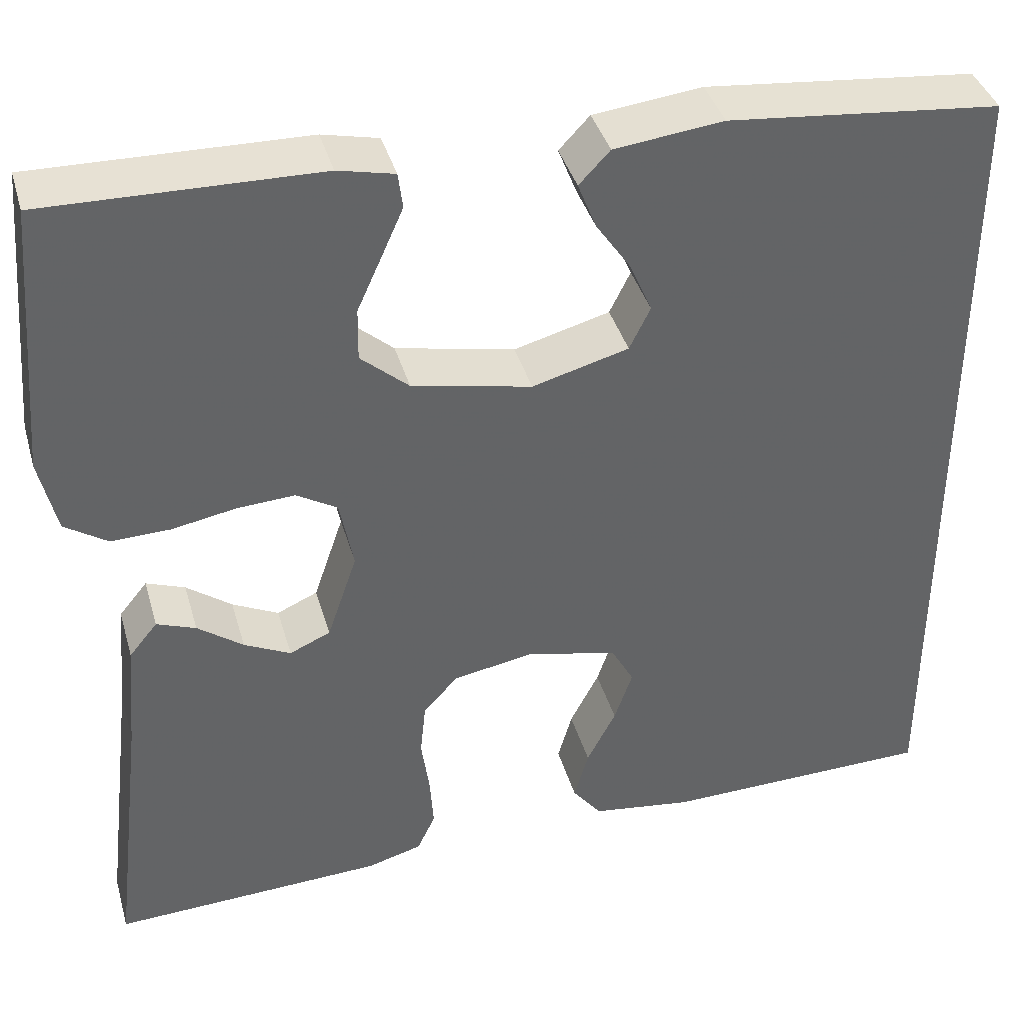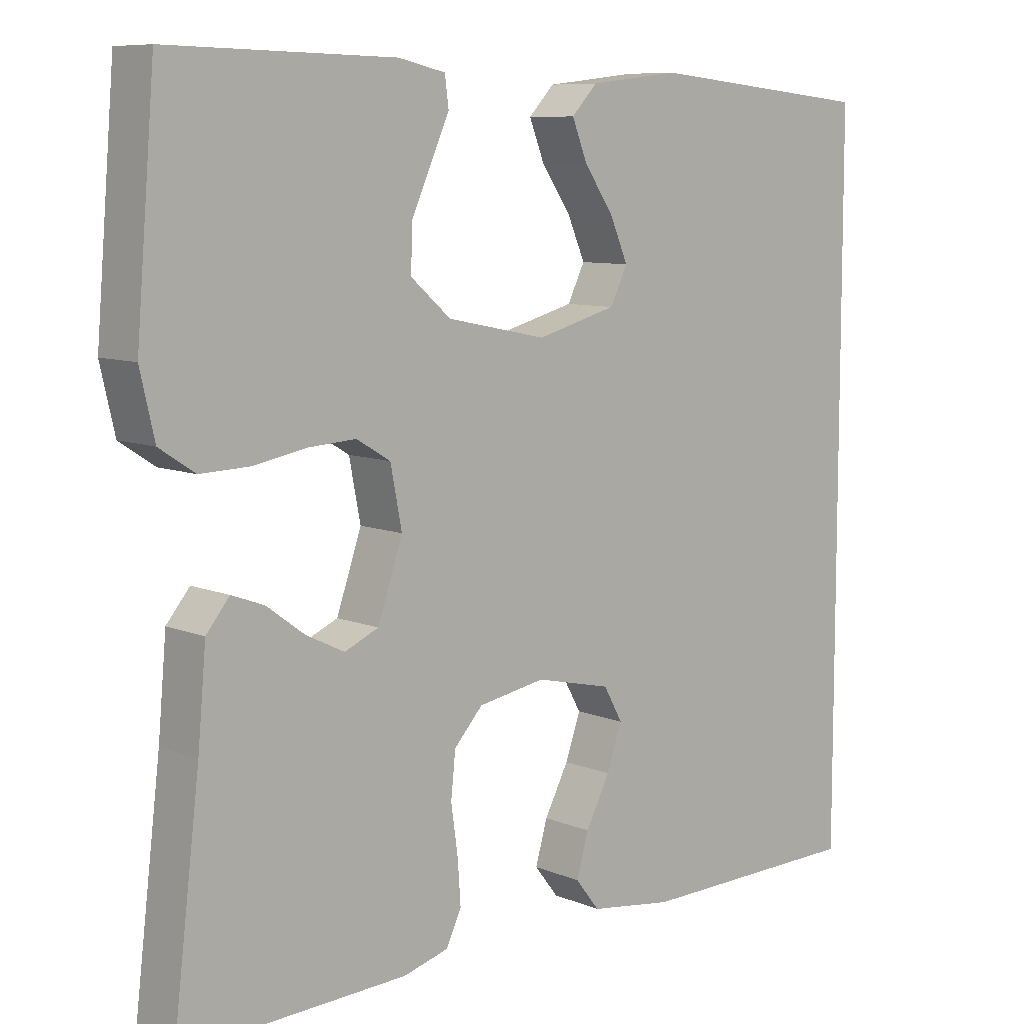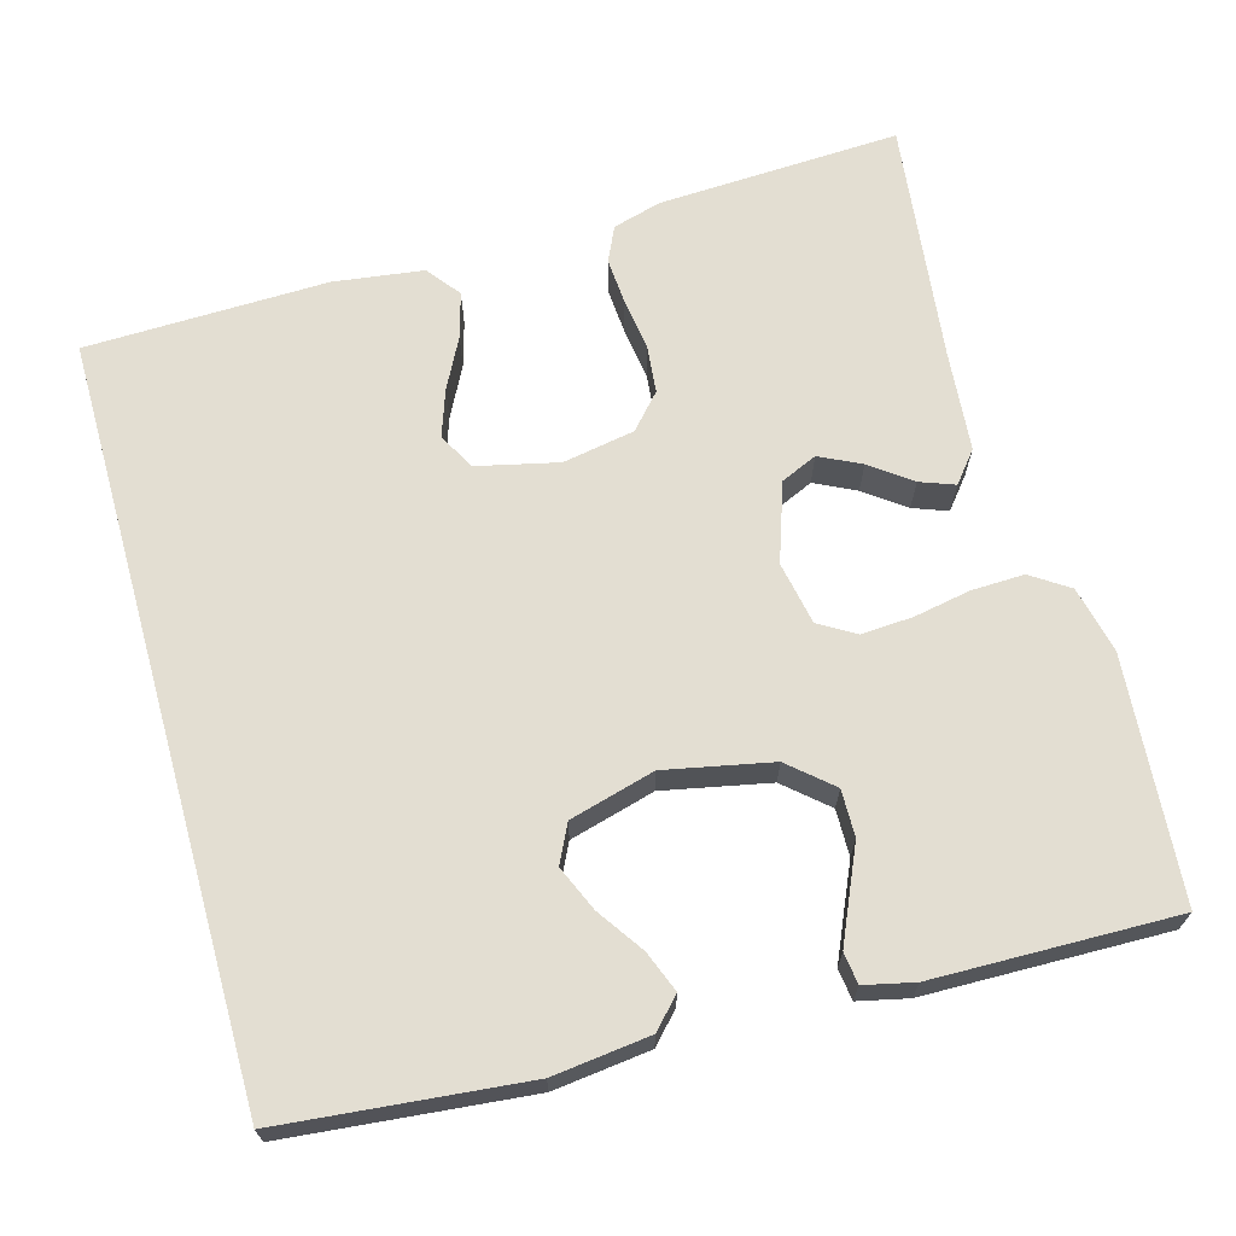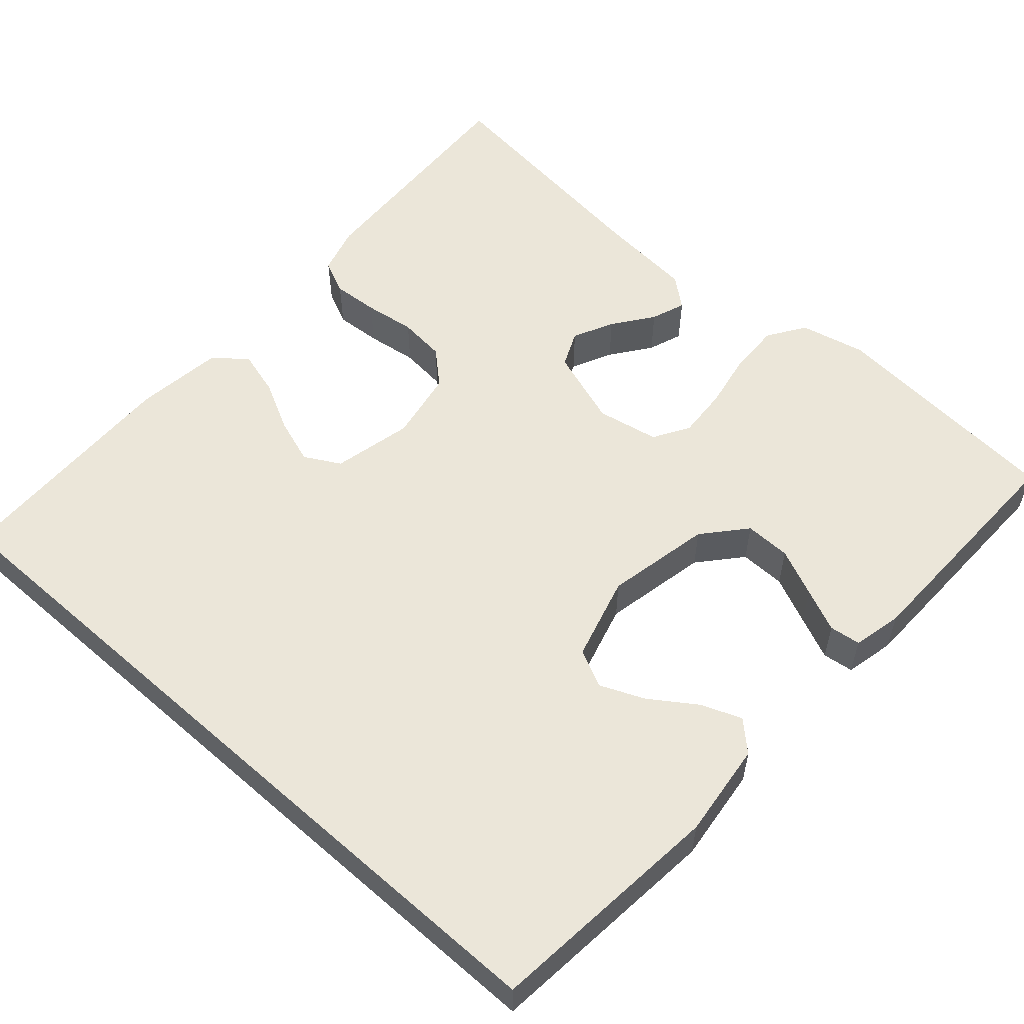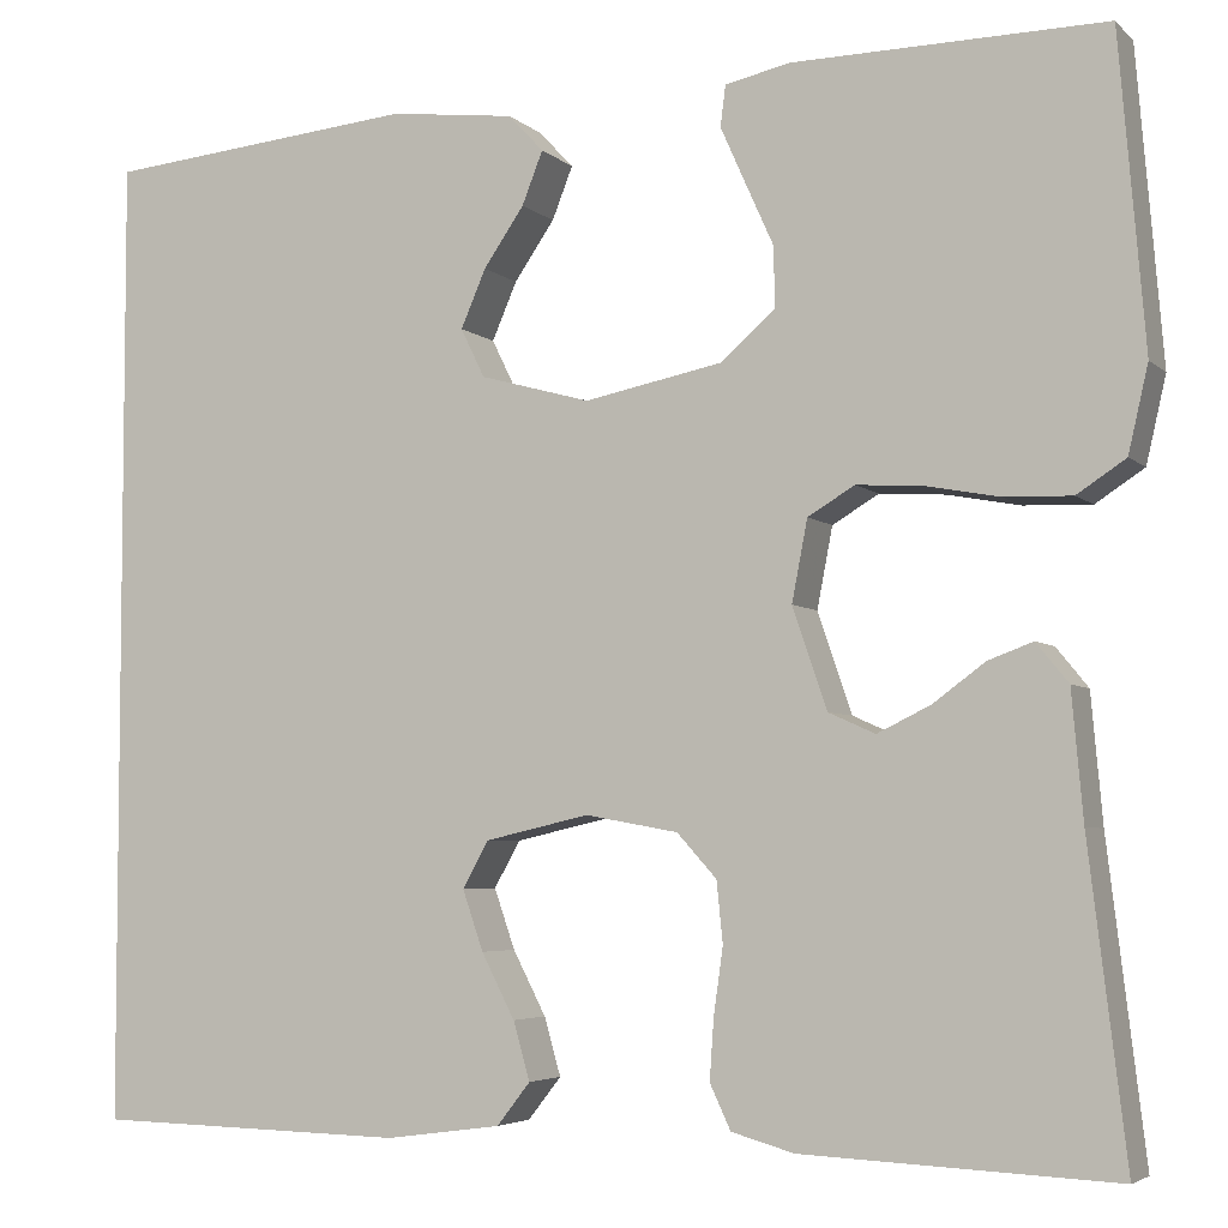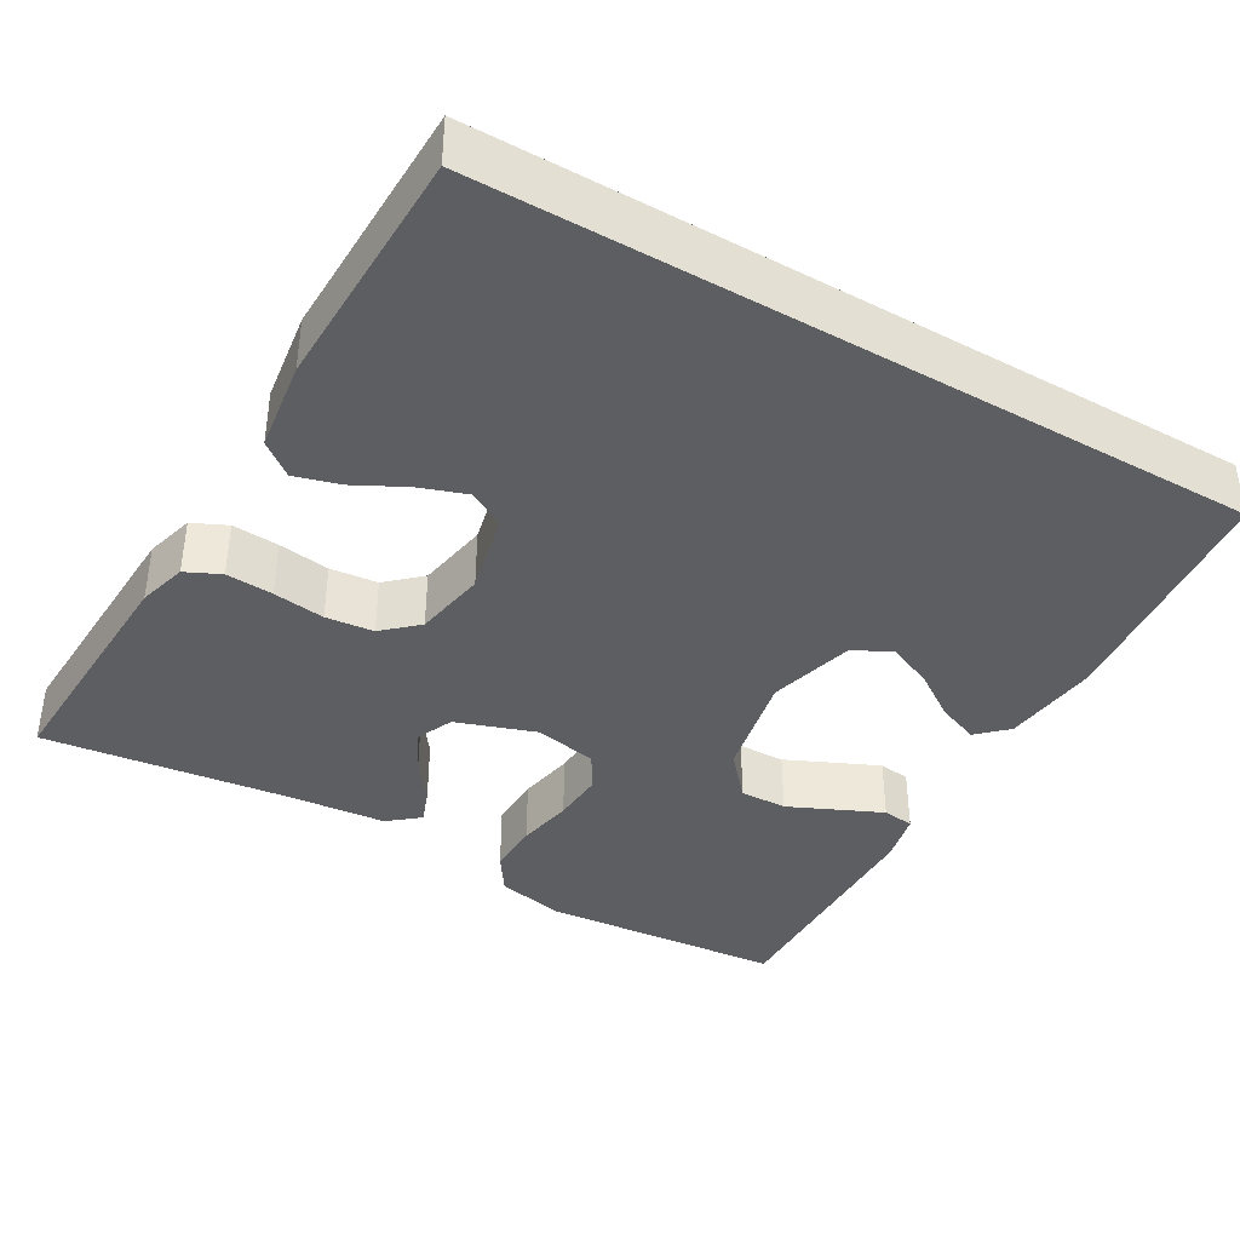
<metadata>
{"format":"obj","ext":"obj","renderer":"f3d","projection":"perspective","resolution":1024,"background":"white","views":[{"elev":39.3,"azim":164.4,"up":"+Z"},{"elev":8.5,"azim":138.1,"up":"+Z"},{"elev":67.5,"azim":-15.7,"up":"+Y"},{"elev":56.1,"azim":-48.4,"up":"+Y"},{"elev":-4.6,"azim":22.8,"up":"+Z"},{"elev":-39.3,"azim":-120.0,"up":"+Y"}]}
</metadata>
<code>
v -0.5 0.07 -0.48
v -0.5 0.07 0.456
v -0.2 0.07 0.486
v -0.08 0.07 0.472
v -0.046 0.07 0.436
v -0.066 0.07 0.385
v -0.105 0.07 0.328
v -0.129 0.07 0.272
v -0.106 0.07 0.225
v 0 0.07 0.196
v 0.132 0.07 0.223
v 0.185 0.07 0.269
v 0.184 0.07 0.327
v 0.157 0.07 0.387
v 0.133 0.07 0.441
v 0.138 0.07 0.48
v 0.2 0.07 0.494
v 0.5 0.07 0.5
v 0.525 0.07 0.2
v 0.506 0.07 0.117
v 0.459 0.07 0.086
v 0.394 0.07 0.088
v 0.324 0.07 0.101
v 0.26 0.07 0.105
v 0.215 0.07 0.078
v 0.2 0.07 0
v 0.233 0.07 -0.097
v 0.278 0.07 -0.117
v 0.329 0.07 -0.092
v 0.379 0.07 -0.055
v 0.422 0.07 -0.039
v 0.453 0.07 -0.077
v 0.464 0.07 -0.2
v 0.5 0.07 -0.5
v 0.2 0.07 -0.486
v 0.14 0.07 -0.469
v 0.12 0.07 -0.426
v 0.124 0.07 -0.368
v 0.133 0.07 -0.304
v 0.127 0.07 -0.245
v 0.089 0.07 -0.203
v 0 0.07 -0.187
v -0.1 0.07 -0.21
v -0.125 0.07 -0.255
v -0.105 0.07 -0.313
v -0.073 0.07 -0.375
v -0.057 0.07 -0.431
v -0.089 0.07 -0.472
v -0.2 0.07 -0.487
v -0.5 0 -0.48
v -0.5 0 0.456
v -0.2 0 0.486
v -0.08 0 0.472
v -0.046 0 0.436
v -0.066 0 0.385
v -0.105 0 0.328
v -0.129 0 0.272
v -0.106 0 0.225
v 0 0 0.196
v 0.132 0 0.223
v 0.185 0 0.269
v 0.184 0 0.327
v 0.157 0 0.387
v 0.133 0 0.441
v 0.138 0 0.48
v 0.2 0 0.494
v 0.5 0 0.5
v 0.525 0 0.2
v 0.506 0 0.117
v 0.459 0 0.086
v 0.394 0 0.088
v 0.324 0 0.101
v 0.26 0 0.105
v 0.215 0 0.078
v 0.2 0 0
v 0.233 0 -0.097
v 0.278 0 -0.117
v 0.329 0 -0.092
v 0.379 0 -0.055
v 0.422 0 -0.039
v 0.453 0 -0.077
v 0.464 0 -0.2
v 0.5 0 -0.5
v 0.2 0 -0.486
v 0.14 0 -0.469
v 0.12 0 -0.426
v 0.124 0 -0.368
v 0.133 0 -0.304
v 0.127 0 -0.245
v 0.089 0 -0.203
v 0 0 -0.187
v -0.1 0 -0.21
v -0.125 0 -0.255
v -0.105 0 -0.313
v -0.073 0 -0.375
v -0.057 0 -0.431
v -0.089 0 -0.472
v -0.2 0 -0.487
f 45 46 47 48
f 44 45 48 49
f 36 37 38 39
f 34 35 36 39
f 33 34 39 40
f 32 33 40 41
f 29 30 31 32
f 28 29 32
f 20 21 22 23
f 20 23 24
f 19 20 24
f 18 19 24
f 17 18 24 25
f 13 14 15 16
f 13 16 17
f 12 13 17 25
f 4 5 6 7
f 4 7 8
f 3 4 8
f 2 3 8
f 44 49 1 2
f 43 44 2 8
f 42 43 8 9
f 28 32 41 42
f 27 28 42
f 26 27 42 9
f 11 12 25 26
f 10 11 26
f 9 10 26
f 97 96 95 94
f 98 97 94 93
f 88 87 86 85
f 88 85 84 83
f 89 88 83 82
f 90 89 82 81
f 81 80 79 78
f 81 78 77
f 72 71 70 69
f 73 72 69
f 73 69 68
f 73 68 67
f 74 73 67 66
f 65 64 63 62
f 66 65 62
f 74 66 62 61
f 56 55 54 53
f 57 56 53
f 57 53 52
f 57 52 51
f 51 50 98 93
f 57 51 93 92
f 58 57 92 91
f 91 90 81 77
f 91 77 76
f 58 91 76 75
f 75 74 61 60
f 75 60 59
f 75 59 58
f 1 50 51 2
f 2 51 52 3
f 3 52 53 4
f 4 53 54 5
f 5 54 55 6
f 6 55 56 7
f 7 56 57 8
f 8 57 58 9
f 9 58 59 10
f 10 59 60 11
f 11 60 61 12
f 12 61 62 13
f 13 62 63 14
f 14 63 64 15
f 15 64 65 16
f 16 65 66 17
f 17 66 67 18
f 18 67 68 19
f 19 68 69 20
f 20 69 70 21
f 21 70 71 22
f 22 71 72 23
f 23 72 73 24
f 24 73 74 25
f 25 74 75 26
f 26 75 76 27
f 27 76 77 28
f 28 77 78 29
f 29 78 79 30
f 30 79 80 31
f 31 80 81 32
f 32 81 82 33
f 33 82 83 34
f 34 83 84 35
f 35 84 85 36
f 36 85 86 37
f 37 86 87 38
f 38 87 88 39
f 39 88 89 40
f 40 89 90 41
f 41 90 91 42
f 42 91 92 43
f 43 92 93 44
f 44 93 94 45
f 45 94 95 46
f 46 95 96 47
f 47 96 97 48
f 48 97 98 49
f 49 98 50 1

</code>
